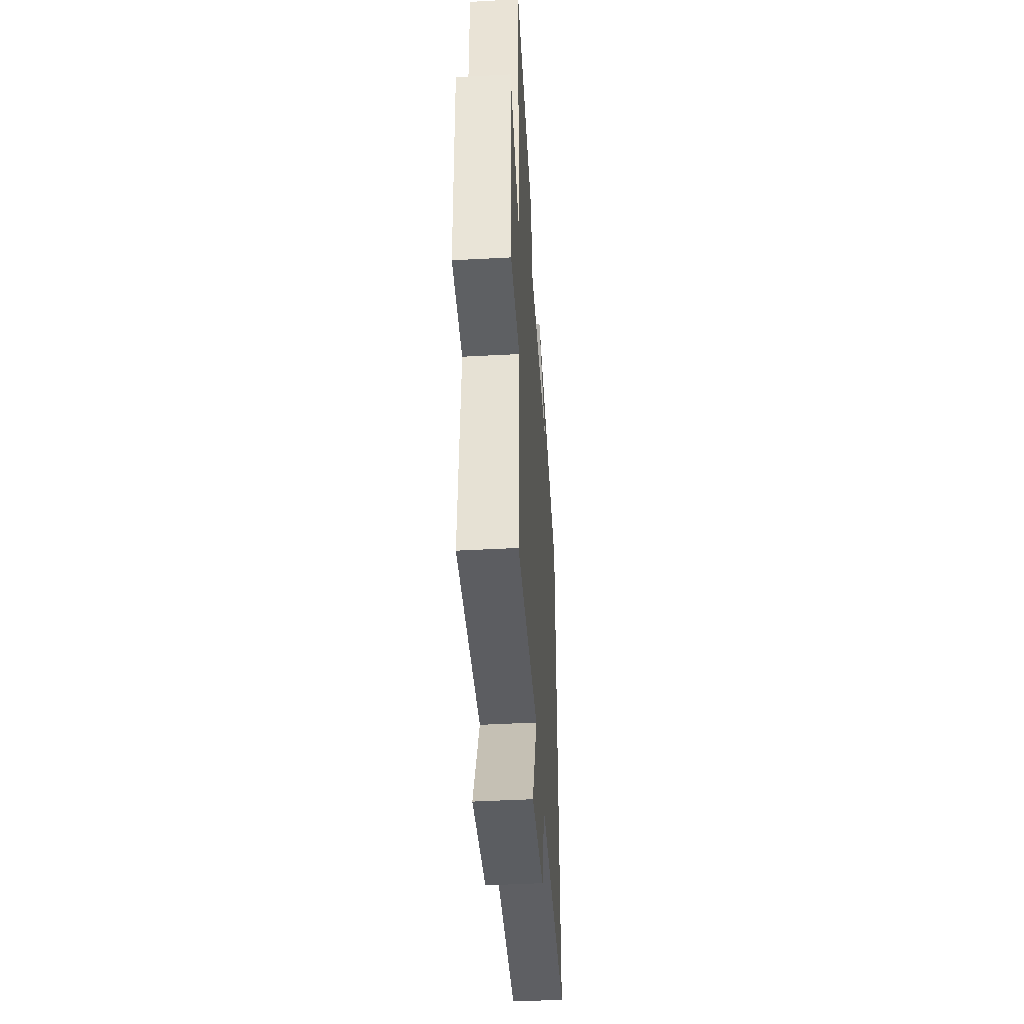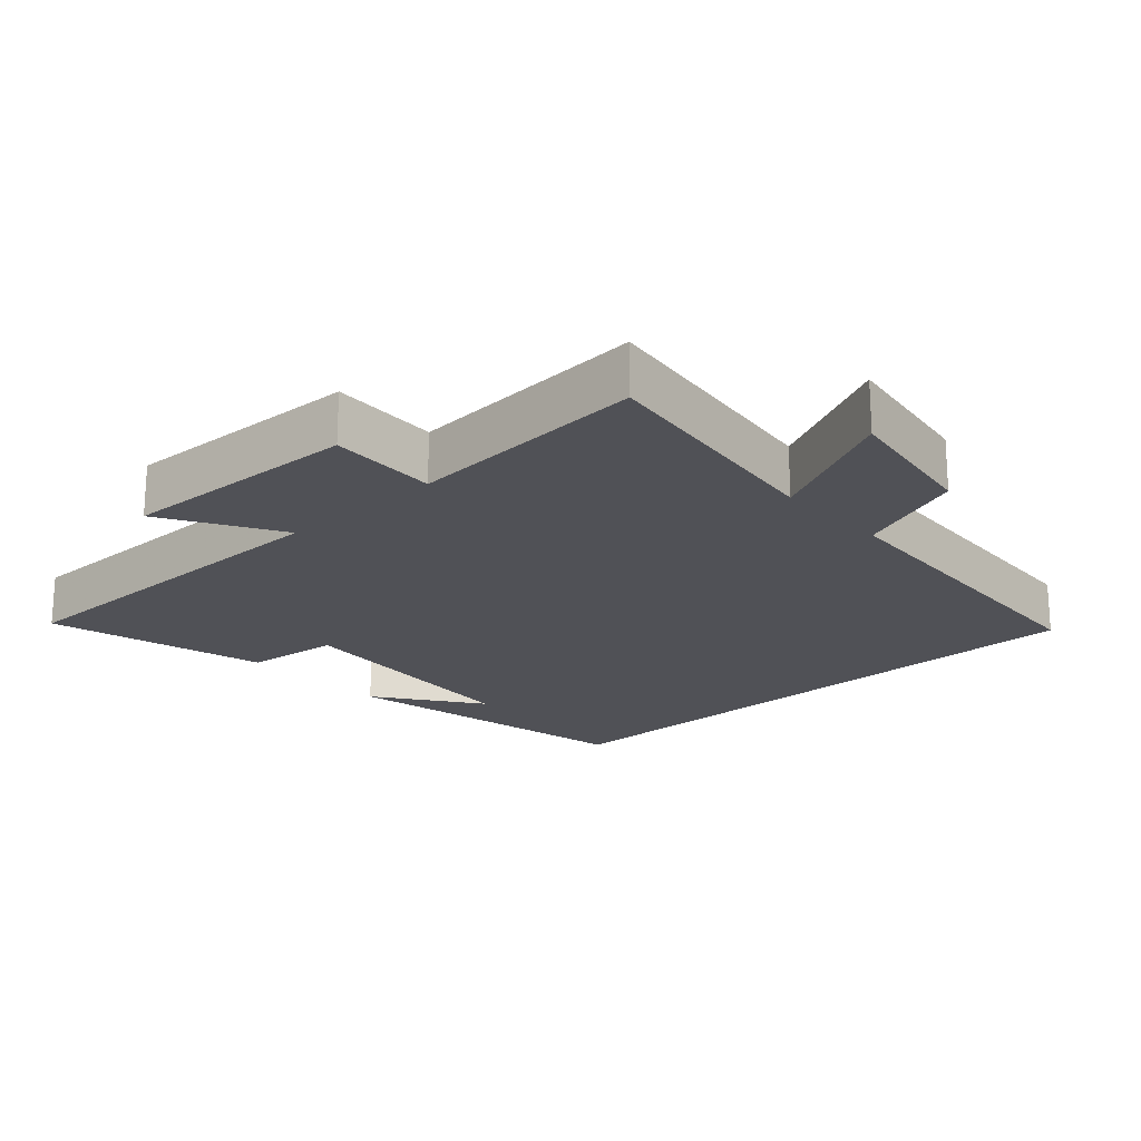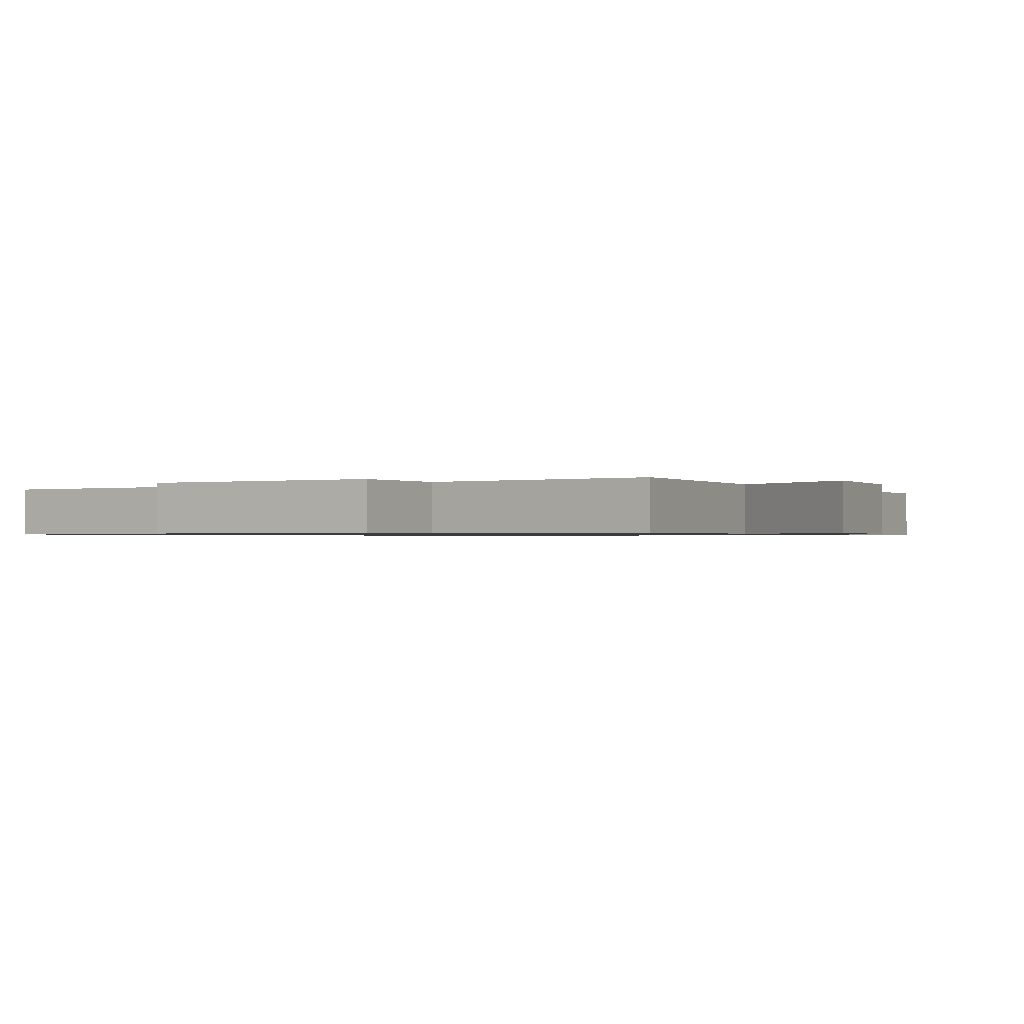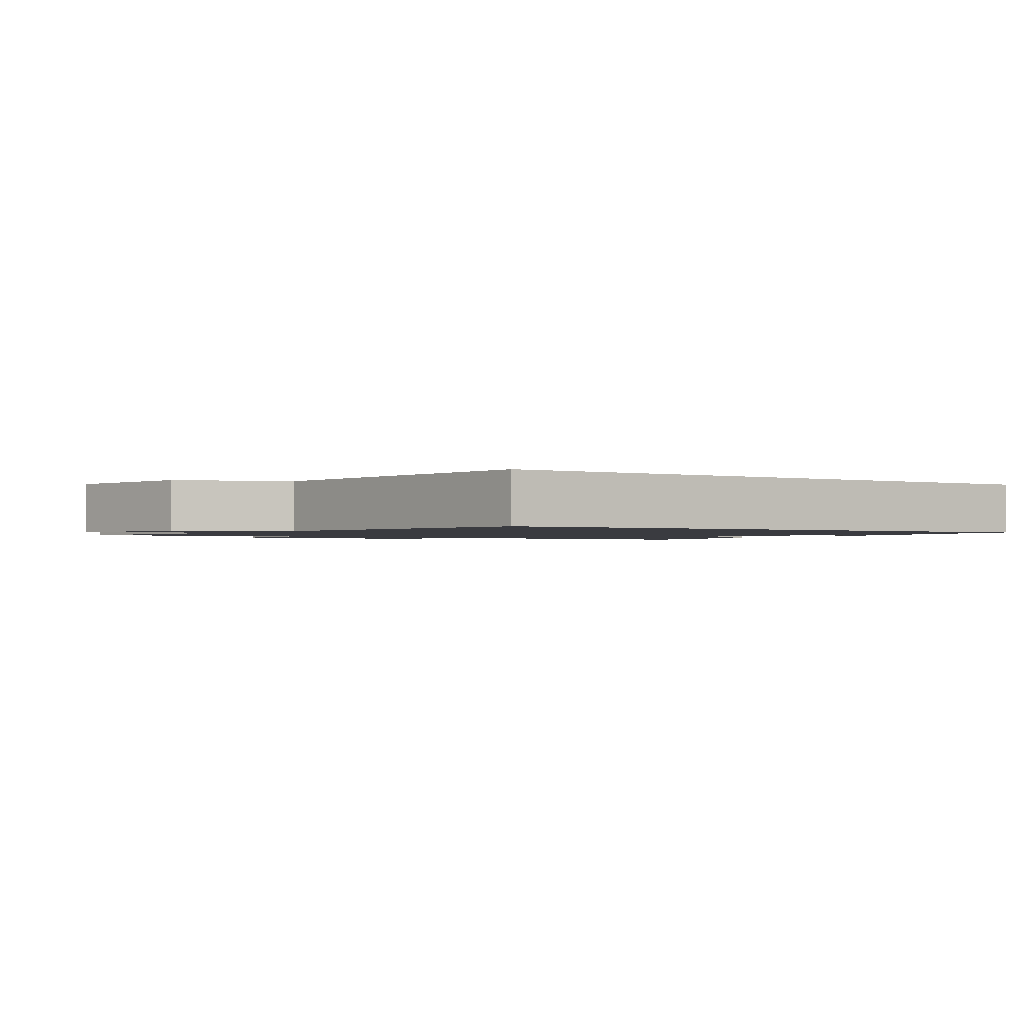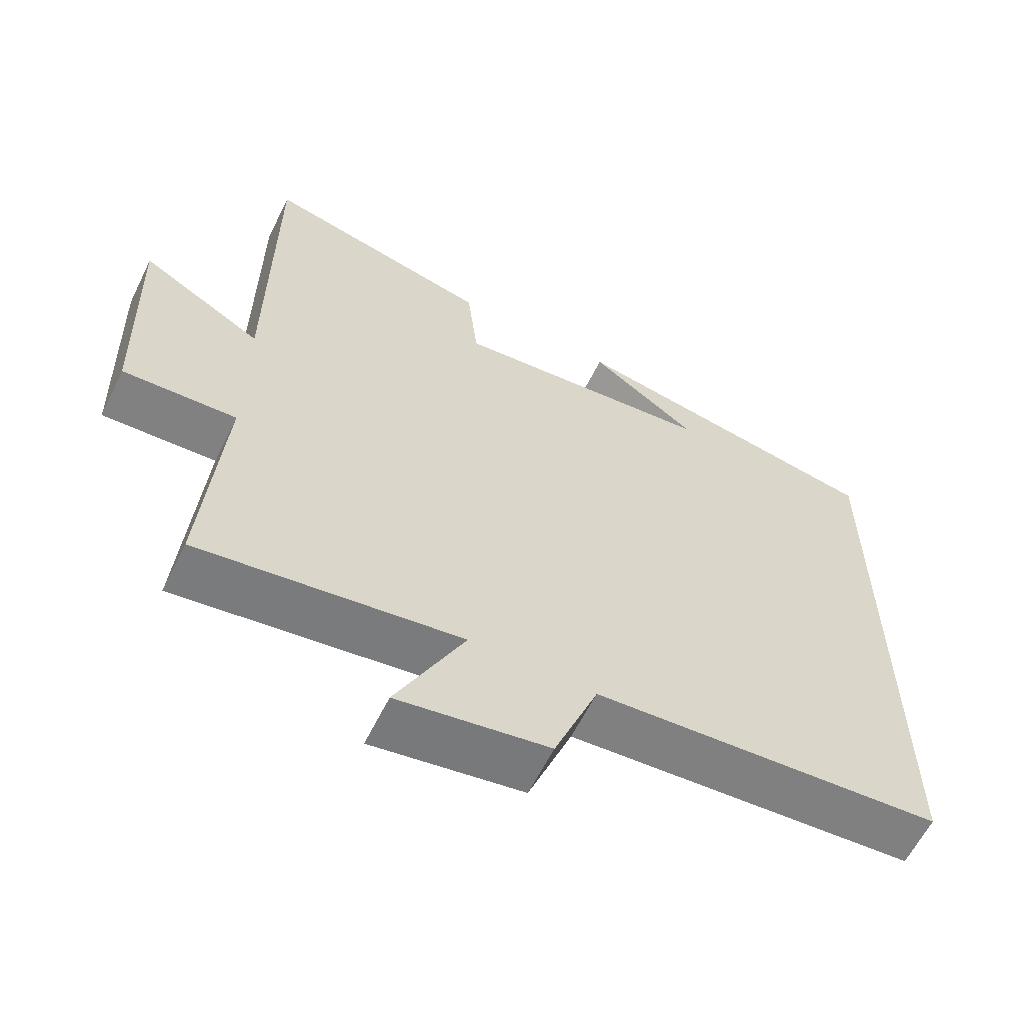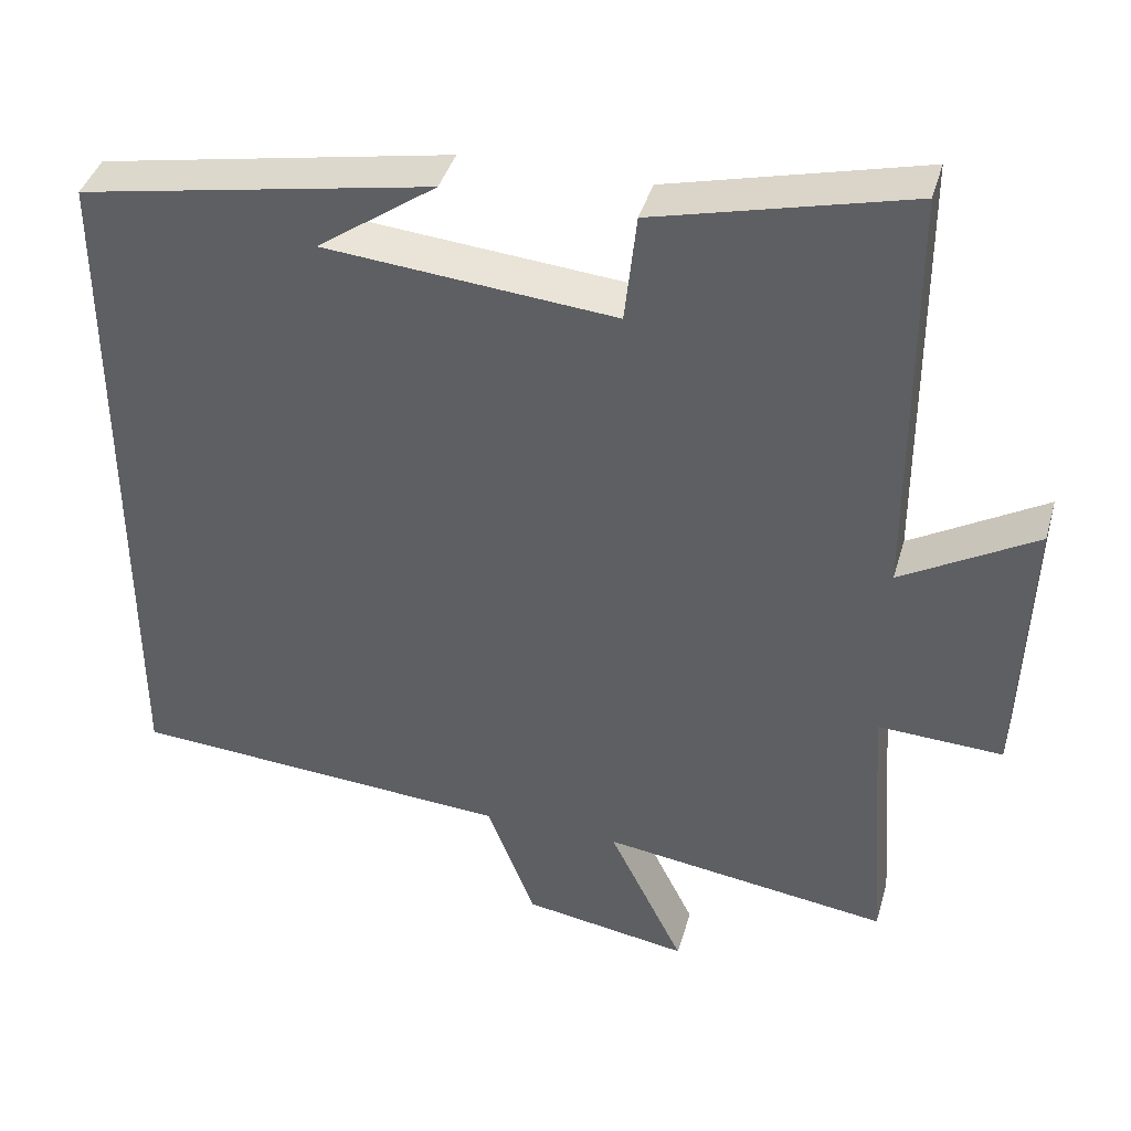
<metadata>
{"format":"obj","ext":"obj","renderer":"f3d","projection":"perspective","resolution":1024,"background":"white","views":[{"elev":-44.7,"azim":93.6,"up":"+Z"},{"elev":-20.4,"azim":132.4,"up":"+Y"},{"elev":-0.8,"azim":123.0,"up":"+Y"},{"elev":-1.4,"azim":-125.1,"up":"+Y"},{"elev":-61.4,"azim":153.7,"up":"+Z"},{"elev":40.6,"azim":15.7,"up":"+Z"}]}
</metadata>
<code>
v 0.526 0.07 -0.55
v 0.162 0.07 -0.5
v 0.257 0.07 -0.693
v 0.047 0.07 -0.659
v -0.014 0.07 -0.5
v -0.5 0.07 -0.468
v -0.5 0.07 0.416
v -0.054 0.07 0.5
v -0.205 0.07 0.393
v 0.163 0.07 0.361
v 0.178 0.07 0.5
v 0.498 0.07 0.581
v 0.5 0.07 0.05
v 0.67 0.07 0.149
v 0.658 0.07 -0.203
v 0.5 0.07 -0.196
v 0.526 0 -0.55
v 0.162 0 -0.5
v 0.257 0 -0.693
v 0.047 0 -0.659
v -0.014 0 -0.5
v -0.5 0 -0.468
v -0.5 0 0.416
v -0.054 0 0.5
v -0.205 0 0.393
v 0.163 0 0.361
v 0.178 0 0.5
v 0.498 0 0.581
v 0.5 0 0.05
v 0.67 0 0.149
v 0.658 0 -0.203
v 0.5 0 -0.196
f 13 14 15 16
f 11 12 13 16
f 10 11 16 1
f 9 10 1 2
f 7 8 9
f 5 6 7 9
f 5 9 2
f 2 3 4 5
f 32 31 30 29
f 32 29 28 27
f 17 32 27 26
f 18 17 26 25
f 25 24 23
f 25 23 22 21
f 18 25 21
f 21 20 19 18
f 1 17 18 2
f 2 18 19 3
f 3 19 20 4
f 4 20 21 5
f 5 21 22 6
f 6 22 23 7
f 7 23 24 8
f 8 24 25 9
f 9 25 26 10
f 10 26 27 11
f 11 27 28 12
f 12 28 29 13
f 13 29 30 14
f 14 30 31 15
f 15 31 32 16
f 16 32 17 1

</code>
